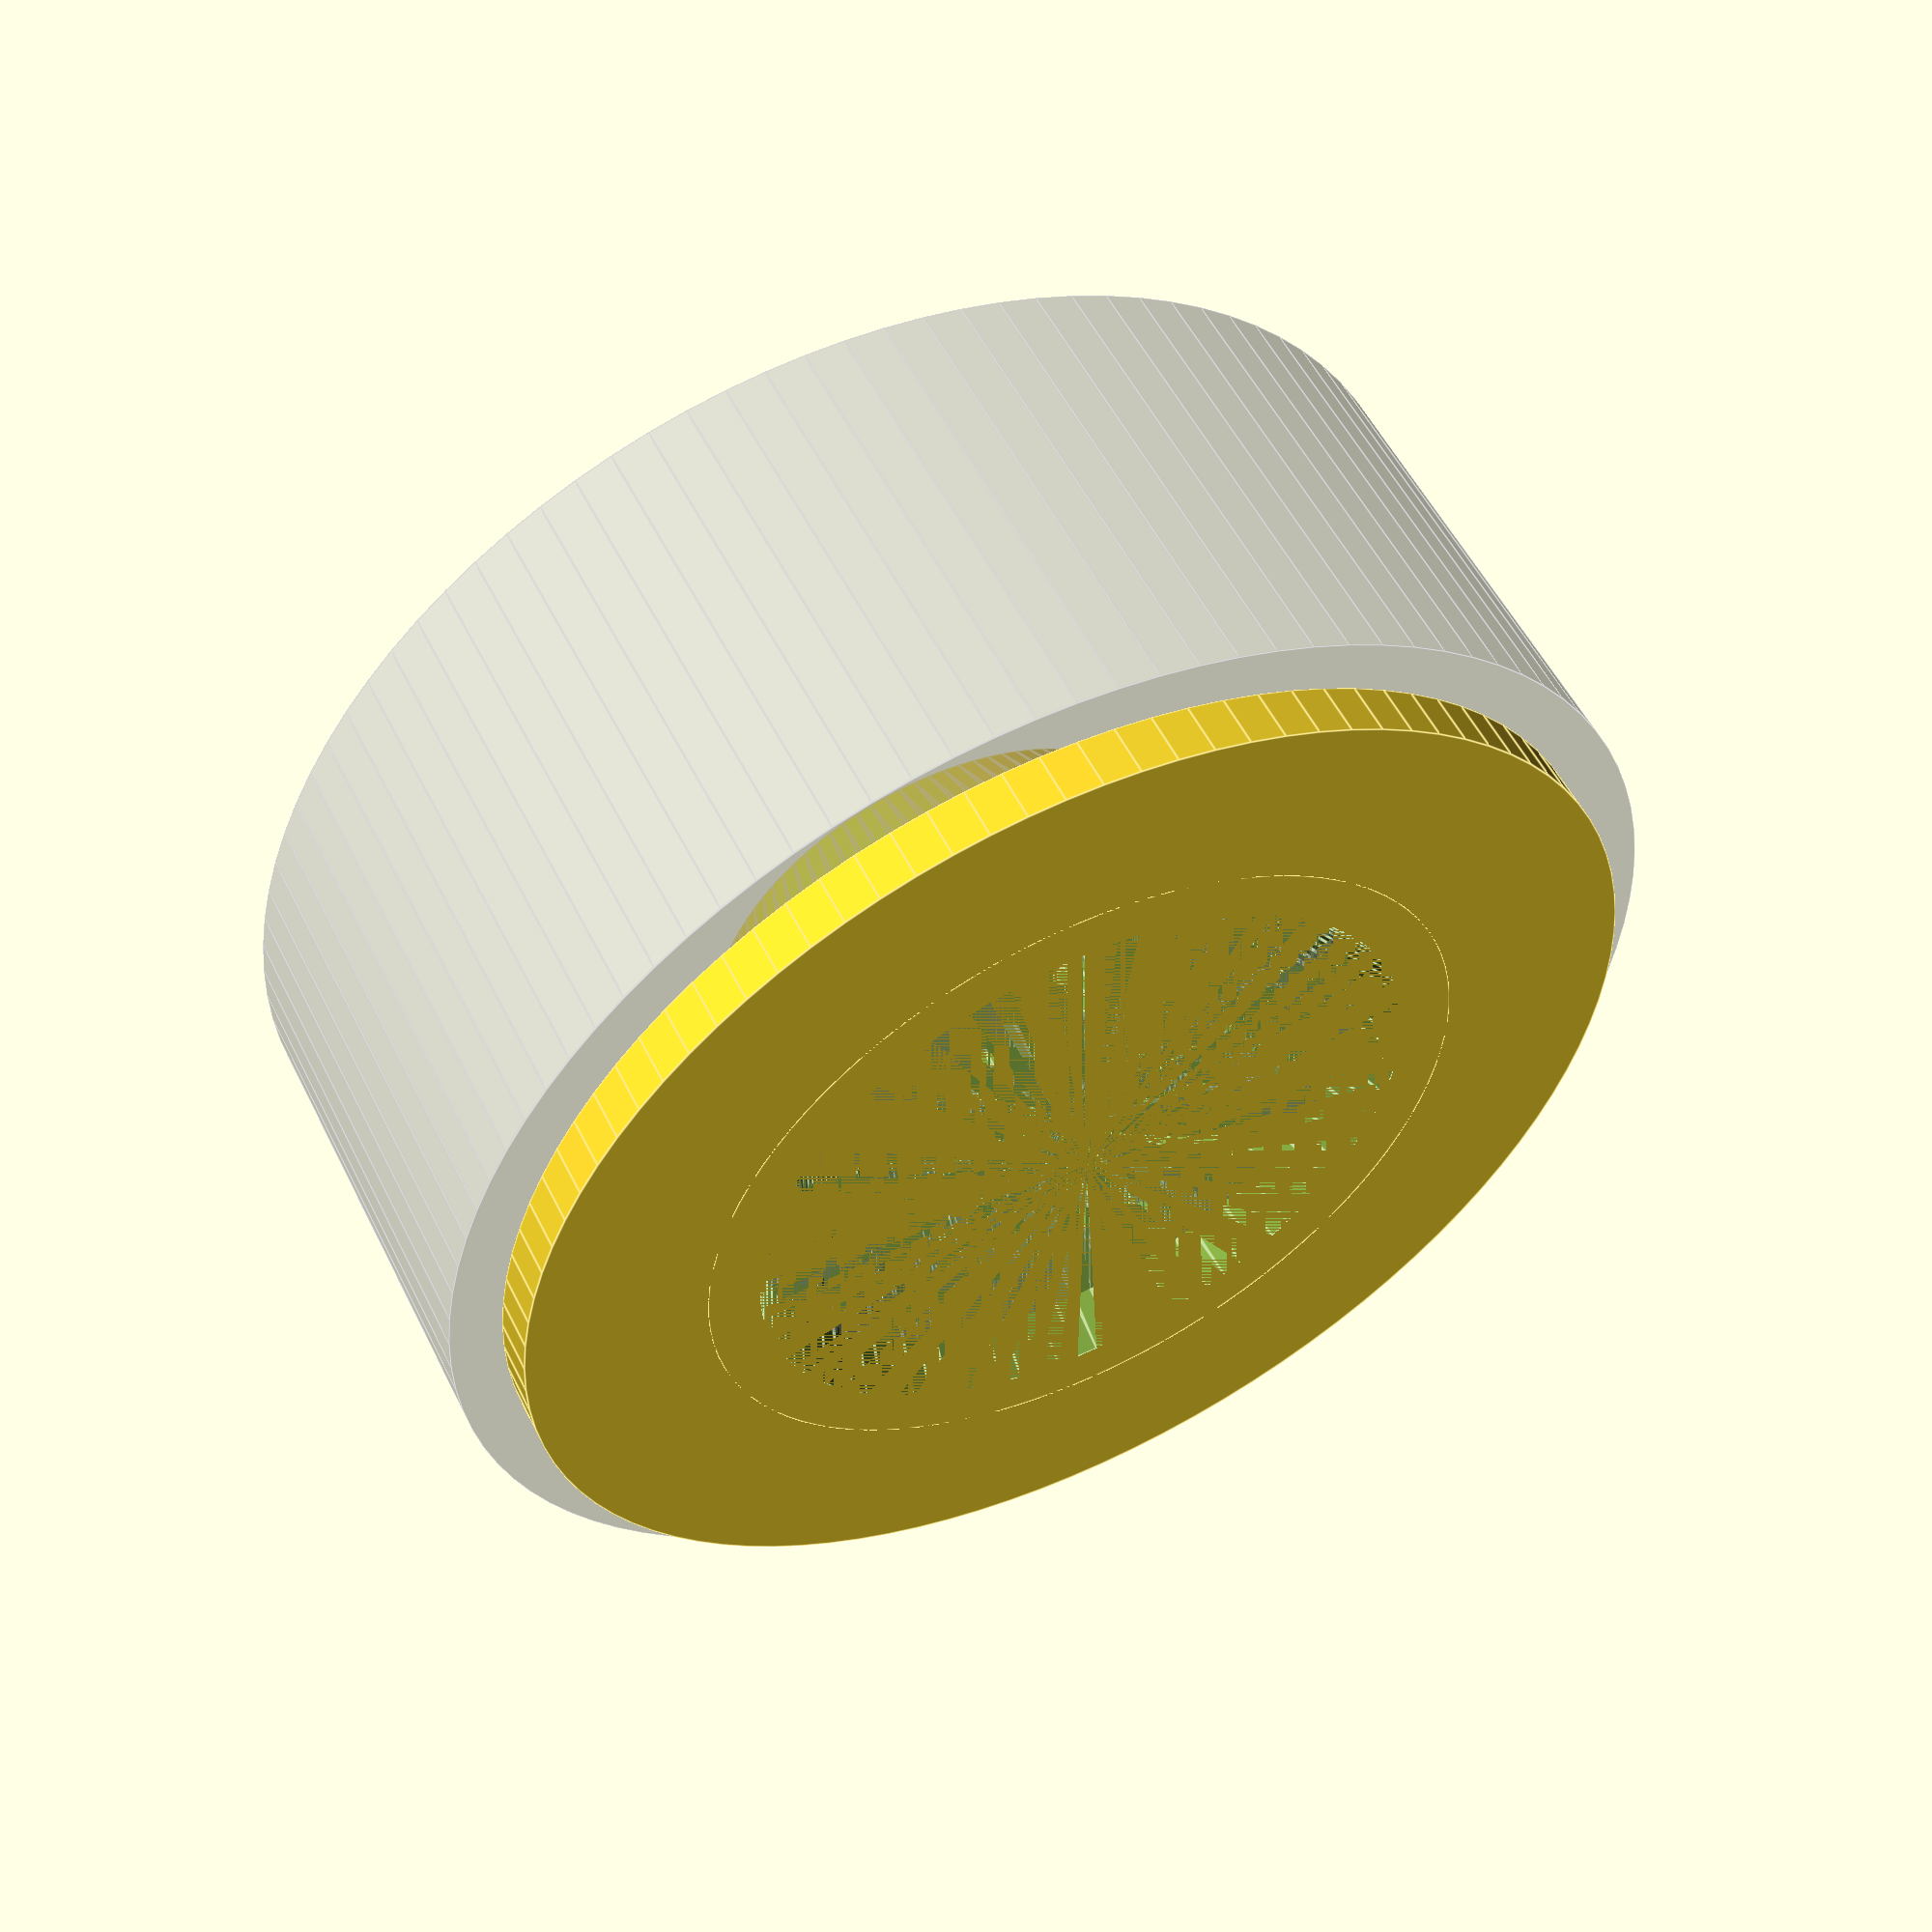
<openscad>
$fn=100;
// cross should be less 
//difference(){
//cylinder(h=2,d=10);
//
//cylinder(h=2,d=7);
//}
//
//translate([0,0,1]) cube([2,10-1,2], center=true);


// part 1

module donut(d1, d2, h) {
    difference(){
        cylinder(h=h,d=d1);
        cylinder(h=h,d=d2);
    }
}

// base

donut(22, 13, 1);

// side
%translate([0,0,1])
donut(24, 21.4, 9);

// inner part 
translate([0,0,0])
difference(){
cylinder(h=6, d1=15,d2=9.4);

cylinder(h=6, d1=15-2,d2=9.6-2);
}

// cross bar 

translate([0,0,5]) cube([1.6,10-0.7,2], center=true);
</openscad>
<views>
elev=306.5 azim=132.8 roll=154.1 proj=p view=edges
</views>
